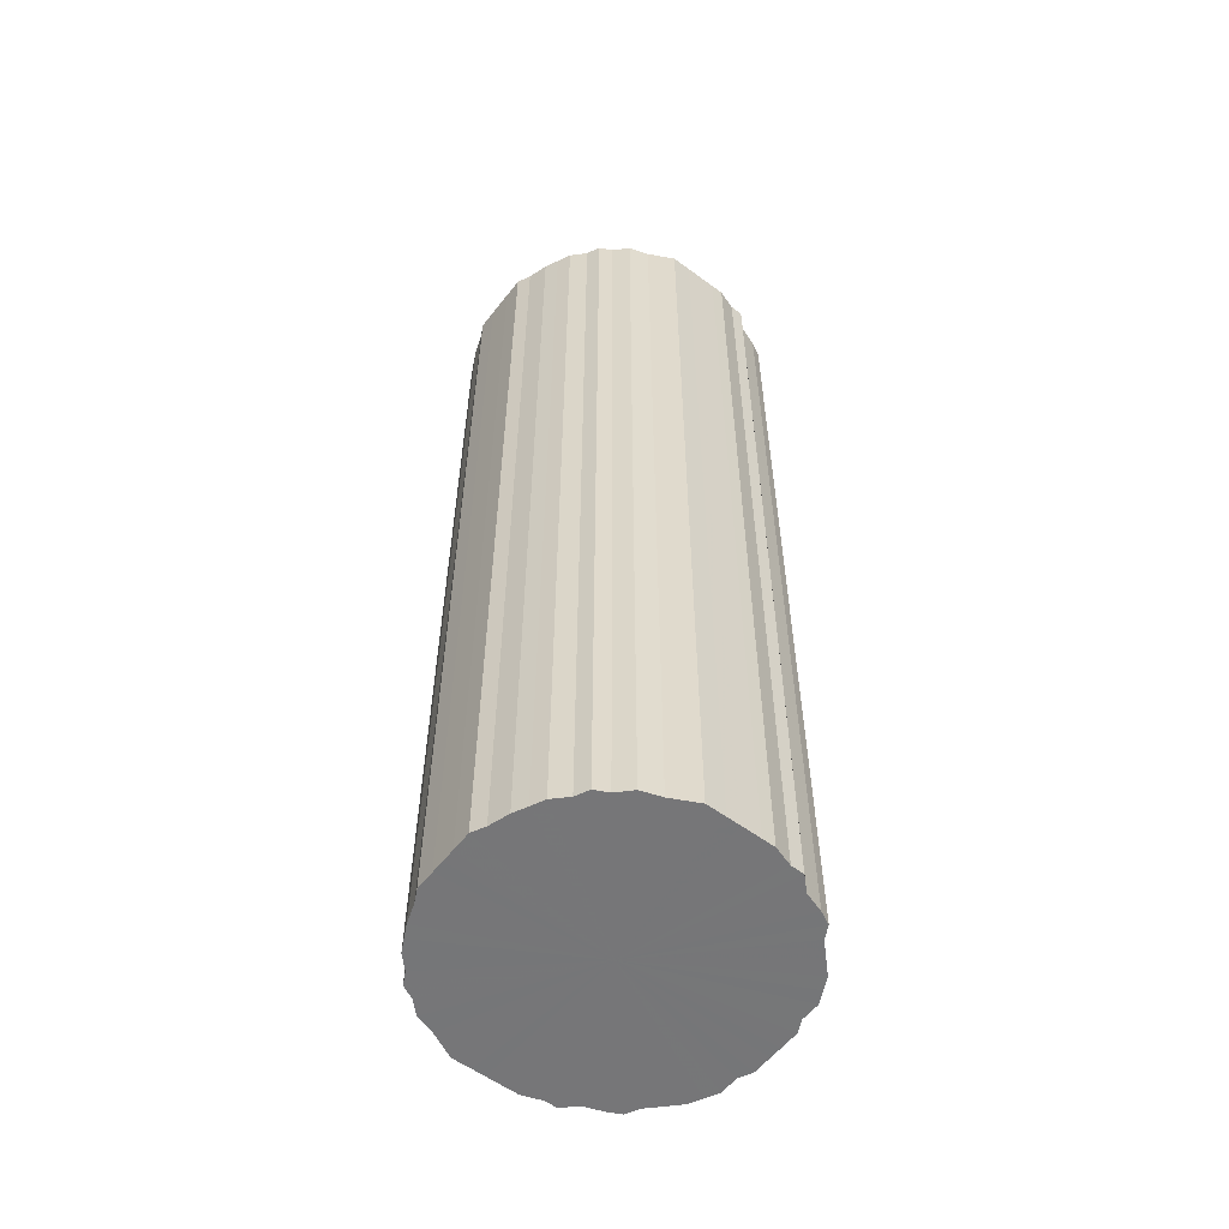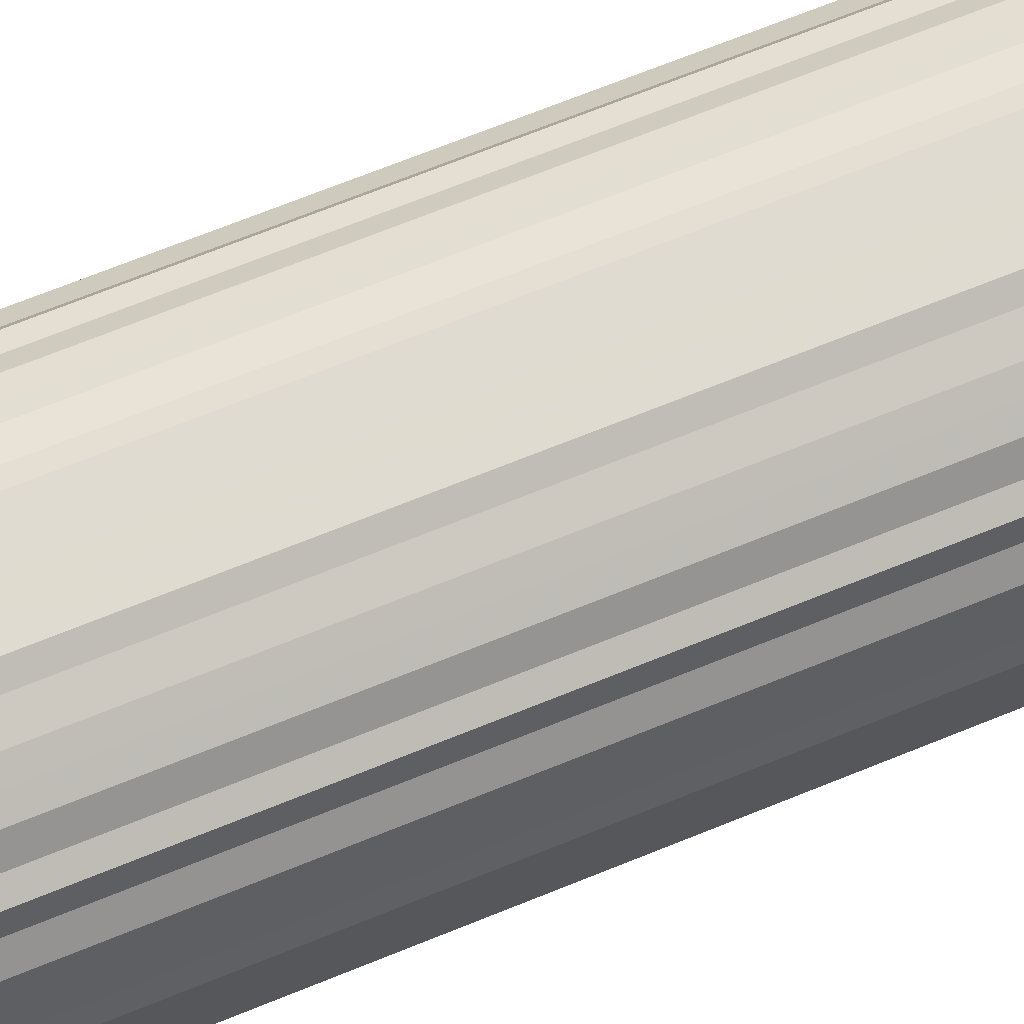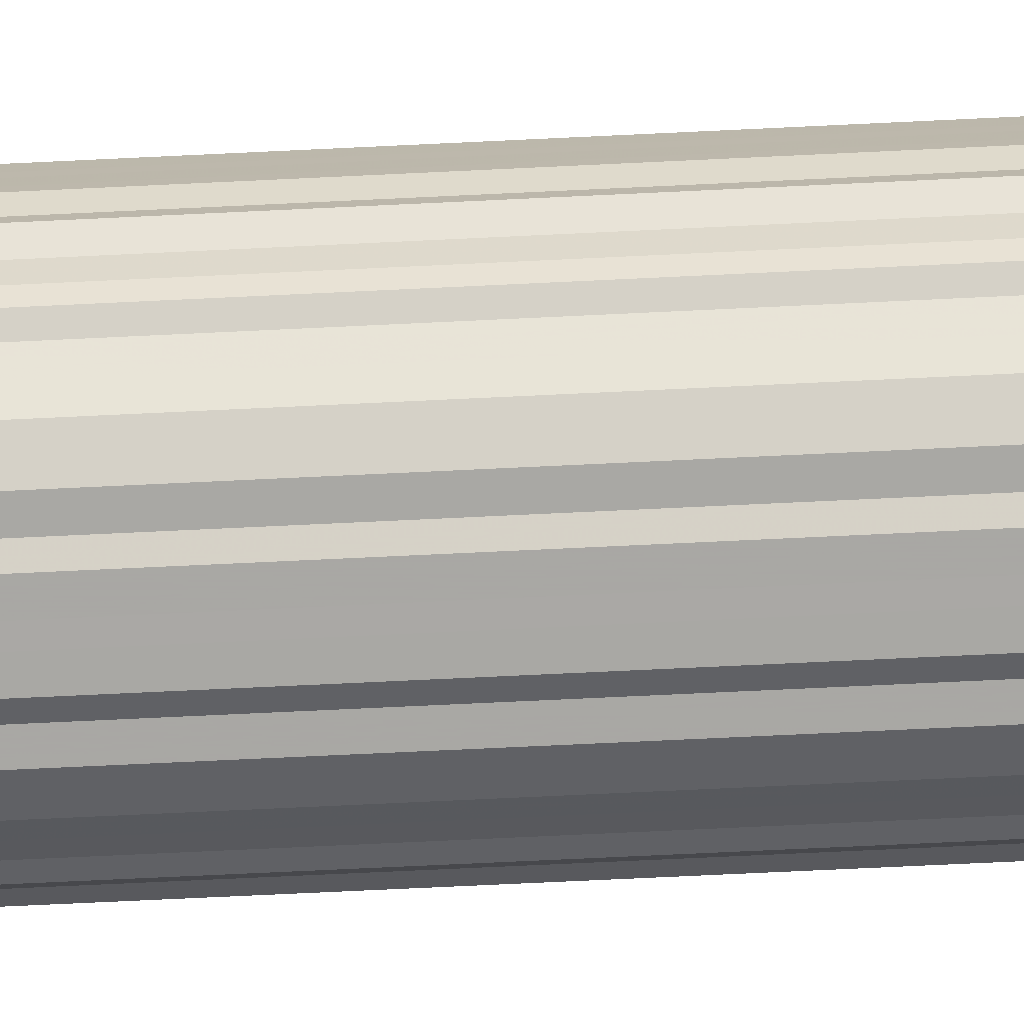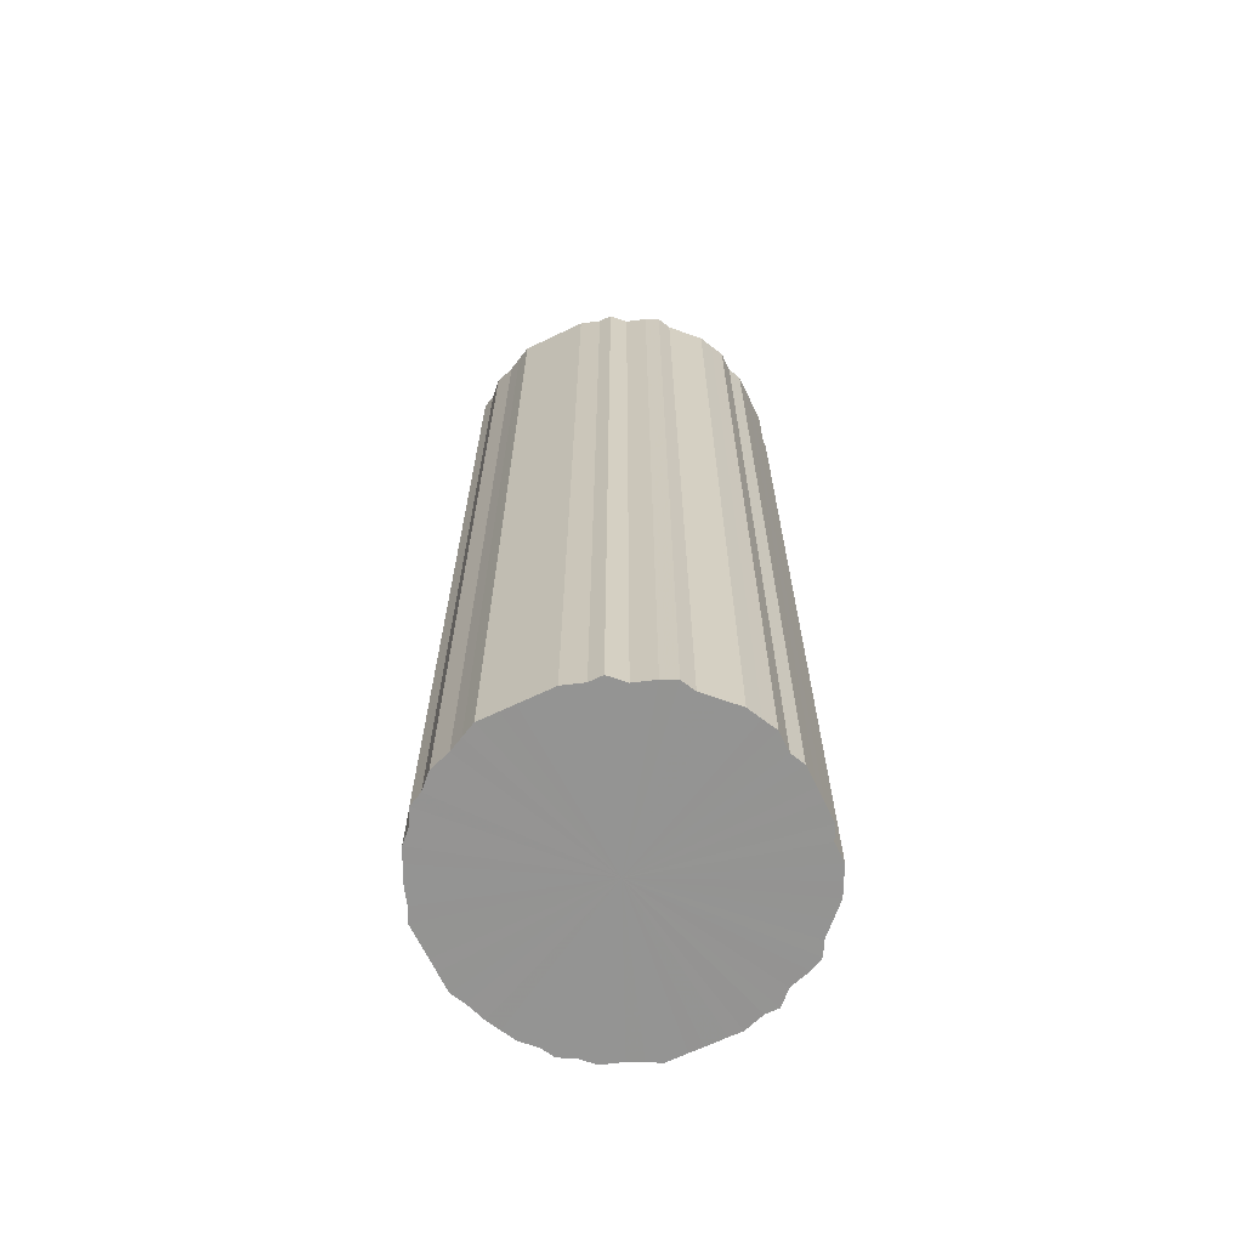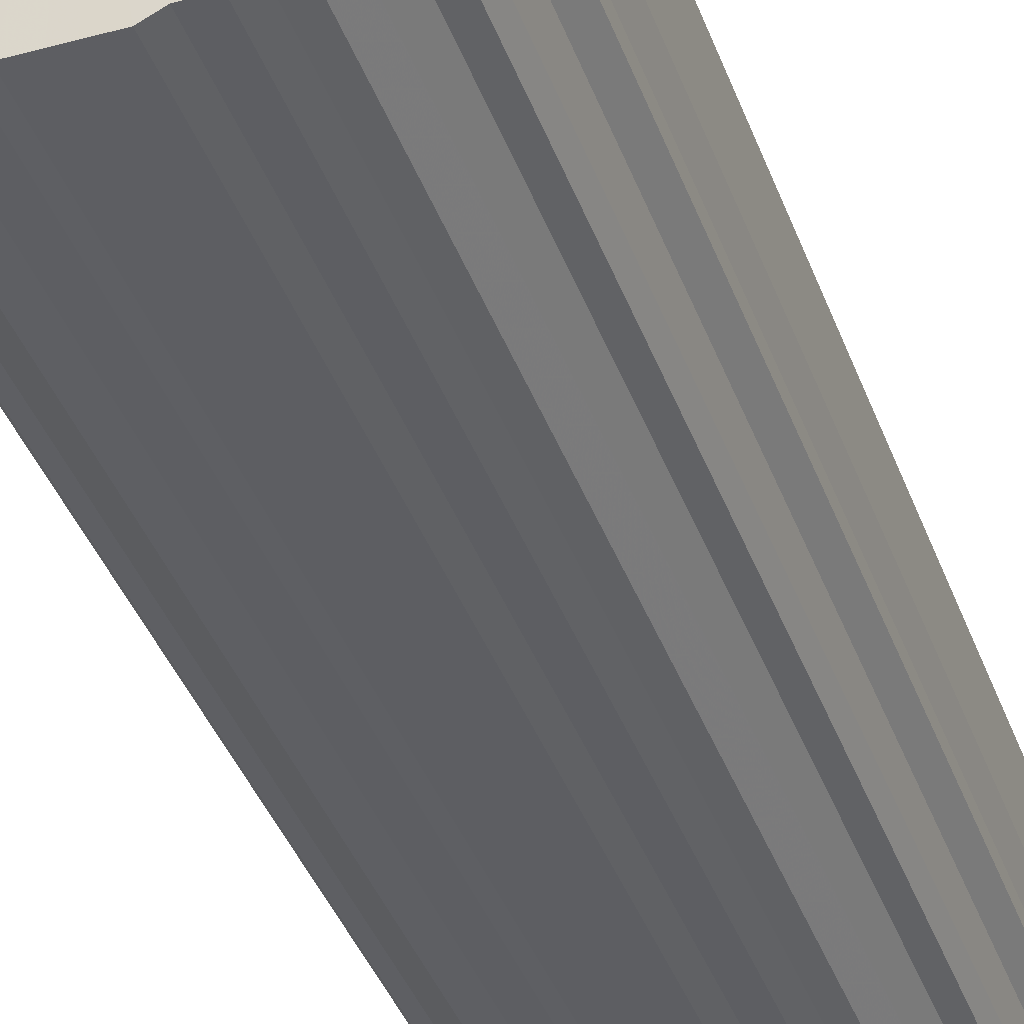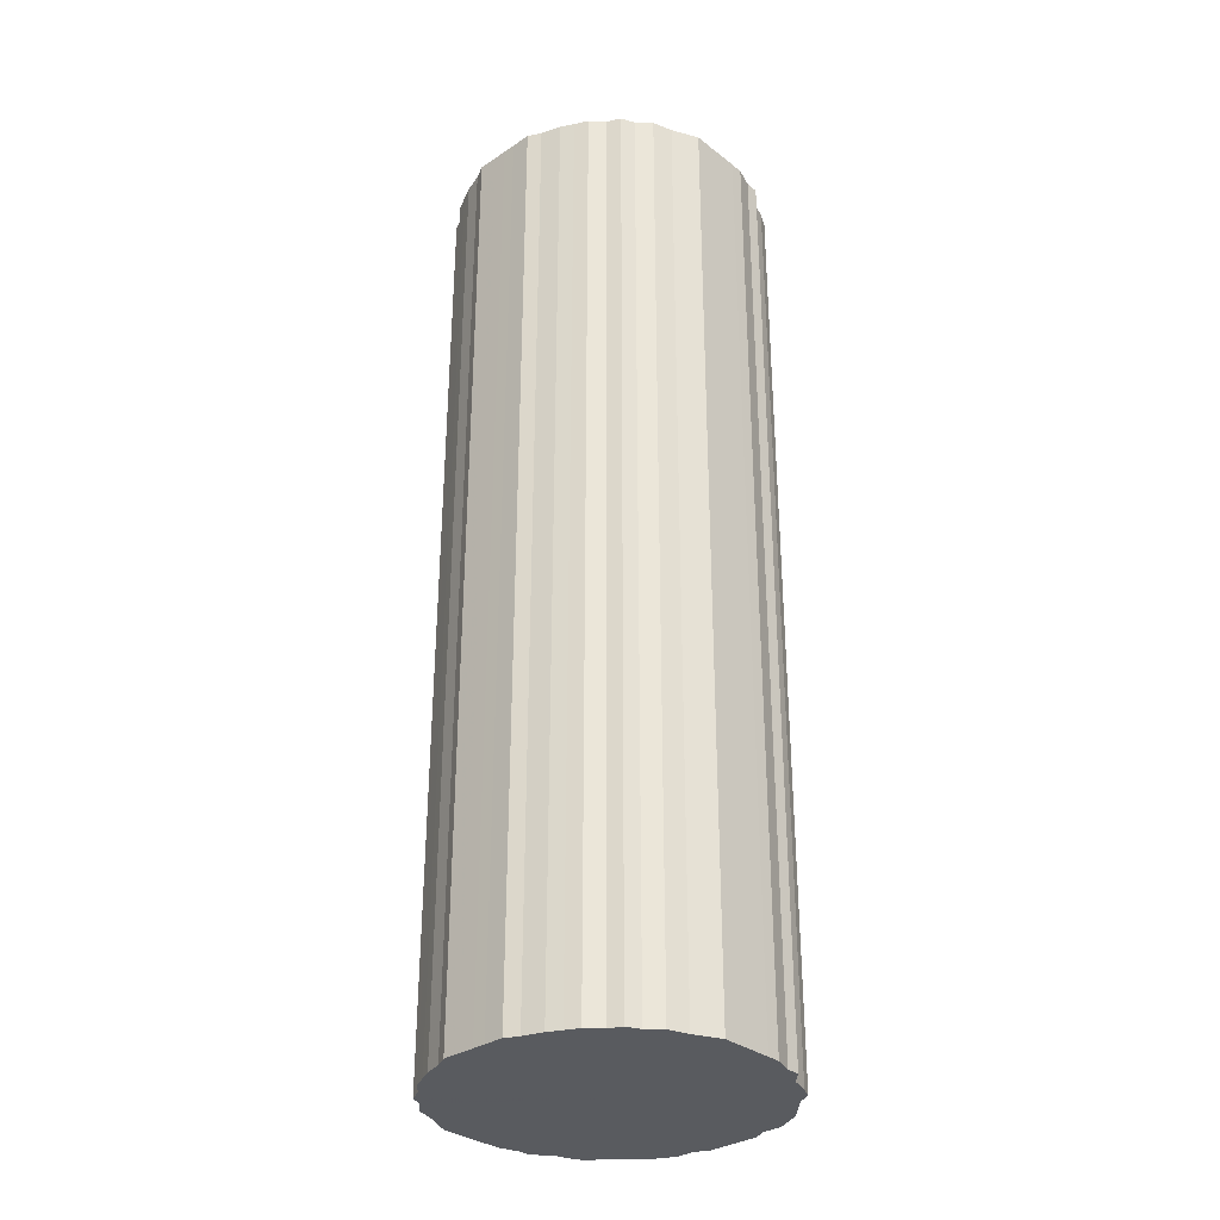
<metadata>
{"format":"obj","ext":"obj","renderer":"f3d","projection":"perspective","resolution":1024,"background":"white","views":[{"elev":-56.9,"azim":-127.5,"up":"+Z"},{"elev":70.2,"azim":-112.0,"up":"+Y"},{"elev":-74.9,"azim":-87.3,"up":"+Y"},{"elev":-67.0,"azim":-64.4,"up":"+Z"},{"elev":-38.8,"azim":-161.2,"up":"+Y"},{"elev":-32.1,"azim":-137.2,"up":"+Z"}]}
</metadata>
<code>
o 12641
v 2248 1880 19.25
v 2248 1880 19.25
v 2248 1880 20.7
v 2248 1880 19.25
v 2248 1880 20.7
v 2248 1880 19.25
v 2248 1880 20.7
v 2248 1880 19.25
v 2248 1880 20.7
v 2248 1880 19.25
v 2248 1880 20.7
v 2248 1880 19.25
v 2248 1880 20.7
v 2248 1880 19.25
v 2248 1880 20.7
v 2248 1880 19.25
v 2248 1880 20.7
v 2248 1880 19.25
v 2248 1880 20.7
v 2248 1880 19.25
v 2248 1880 20.7
v 2248 1880 19.25
v 2248 1880 20.7
v 2248 1880 19.25
v 2248 1880 20.7
v 2248 1880 19.25
v 2248 1880 20.7
v 2248 1880 19.25
v 2248 1880 20.7
v 2248 1880 19.25
v 2248 1880 20.7
v 2248 1880 19.25
v 2248 1880 20.7
v 2248 1880 19.25
v 2248 1880 20.7
v 2248 1880 19.25
v 2248 1880 20.7
v 2248 1880 19.25
v 2248 1880 20.7
v 2248 1880 19.25
v 2248 1880 20.7
v 2249 1880 19.25
v 2249 1880 20.7
v 2248 1880 19.25
v 2248 1880 20.7
v 2249 1880 19.25
v 2249 1880 20.7
v 2248 1880 19.25
v 2248 1880 20.7
v 2249 1880 19.25
v 2249 1880 20.7
v 2248 1880 19.25
v 2248 1880 20.7
v 2249 1880 19.25
v 2249 1880 20.7
v 2248 1880 19.25
v 2248 1880 20.7
v 2249 1880 19.25
v 2249 1880 20.7
v 2248 1880 19.25
v 2248 1880 20.7
v 2249 1880 19.25
v 2249 1880 20.7
v 2248 1880 19.25
v 2248 1880 20.7
v 2249 1880 19.25
v 2249 1880 20.7
v 2248 1880 19.25
v 2248 1880 20.7
v 2249 1880 19.25
v 2249 1880 20.7
v 2248 1880 19.25
v 2248 1880 20.7
v 2249 1880 19.25
v 2249 1880 20.7
v 2248 1880 19.25
v 2248 1880 20.7
v 2249 1880 19.25
v 2249 1880 20.7
v 2248 1880 19.25
v 2248 1880 20.7
v 2249 1880 19.25
v 2249 1880 20.7
v 2248 1880 19.25
v 2248 1880 20.7
v 2248 1880 19.25
v 2248 1880 20.7
v 2248 1880 19.25
v 2248 1880 20.7
v 2248 1880 19.25
v 2248 1880 20.7
v 2248 1880 19.25
v 2248 1880 20.7
v 2248 1880 19.25
v 2248 1880 20.7
v 2248 1880 19.25
v 2248 1880 20.7
v 2248 1880 19.25
v 2248 1880 20.7
v 2248 1880 19.25
v 2248 1880 20.7
v 2248 1880 19.25
v 2248 1880 20.7
v 2248 1880 19.25
v 2248 1880 20.7
v 2248 1880 19.25
v 2248 1880 20.7
v 2248 1880 19.25
v 2248 1880 20.7
v 2248 1880 19.25
v 2248 1880 20.7
v 2248 1880 19.25
v 2248 1880 20.7
v 2248 1880 19.25
v 2248 1880 20.7
v 2248 1880 19.25
v 2248 1880 20.7
v 2248 1880 19.25
v 2248 1880 20.7
v 2248 1880 19.25
v 2248 1880 20.7
v 2248 1880 20.7
v 2248 1880 20.7
v 2248 1880 19.25
v 2248 1880 20.7
v 2248 1880 19.25
v 2248 1880 20.7
v 2248 1880 20.7
v 2248 1880 19.25
v 2248 1880 20.7
v 2248 1880 19.25
v 2248 1880 19.25
v 2248 1880 20.7
v 2248 1880 20.7
v 2248 1880 19.25
v 2248 1880 20.7
v 2248 1880 19.25
v 2248 1880 19.25
v 2248 1880 20.7
v 2248 1880 20.7
v 2248 1880 19.25
v 2248 1880 20.7
v 2248 1880 19.25
v 2248 1880 19.25
v 2248 1880 20.7
v 2248 1880 20.7
v 2248 1880 19.25
v 2248 1880 20.7
v 2248 1880 19.25
v 2248 1880 19.25
v 2248 1880 20.7
v 2248 1880 20.7
v 2248 1880 19.25
v 2249 1880 20.7
v 2248 1880 19.25
v 2248 1880 19.25
v 2248 1880 20.7
v 2249 1880 20.7
v 2249 1880 19.25
v 2249 1880 20.7
v 2249 1880 19.25
v 2248 1880 19.25
v 2248 1880 20.7
v 2249 1880 20.7
v 2249 1880 19.25
v 2249 1880 20.7
v 2249 1880 19.25
v 2248 1880 19.25
v 2248 1880 20.7
v 2249 1880 20.7
v 2249 1880 19.25
v 2249 1880 20.7
v 2249 1880 19.25
v 2248 1880 19.25
v 2248 1880 20.7
v 2249 1880 20.7
v 2249 1880 19.25
v 2249 1880 20.7
v 2249 1880 19.25
v 2248 1880 19.25
v 2248 1880 20.7
v 2249 1880 20.7
v 2249 1880 19.25
v 2249 1880 20.7
v 2249 1880 19.25
v 2248 1880 19.25
v 2248 1880 20.7
v 2248 1880 20.7
v 2249 1880 19.25
v 2248 1880 20.7
v 2248 1880 19.25
v 2248 1880 19.25
v 2248 1880 20.7
v 2248 1880 20.7
v 2248 1880 19.25
v 2248 1880 20.7
v 2248 1880 19.25
v 2248 1880 19.25
v 2248 1880 20.7
v 2248 1880 20.7
v 2248 1880 19.25
v 2248 1880 20.7
v 2248 1880 19.25
v 2248 1880 19.25
v 2248 1880 20.7
v 2248 1880 20.7
v 2248 1880 19.25
v 2248 1880 20.7
v 2248 1880 19.25
v 2248 1880 19.25
v 2248 1880 20.7
v 2248 1880 20.7
v 2248 1880 19.25
v 2248 1880 20.7
v 2248 1880 19.25
v 2248 1880 19.25
v 2248 1880 20.7
v 2248 1880 20.7
v 2248 1880 19.25
v 2248 1880 20.7
v 2248 1880 19.25
v 2248 1880 19.25
v 2248 1880 20.7
v 2248 1880 20.7
v 2248 1880 19.25
v 2248 1880 20.7
v 2248 1880 19.25
v 2248 1880 19.25
v 2248 1880 20.7
v 2248 1880 20.7
v 2248 1880 19.25
v 2248 1880 20.7
v 2248 1880 19.25
v 2248 1880 19.25
v 2248 1880 20.7
v 2248 1880 20.7
v 2248 1880 19.25
v 2248 1880 20.7
v 2248 1880 19.25
v 2248 1880 19.25
v 2248 1880 20.7
v 2248 1880 20.7
v 2248 1880 19.25
v 2248 1880 19.25
v 2248 1880 19.25
v 2248 1880 19.25
v 2248 1880 19.25
v 2248 1880 19.25
v 2248 1880 19.25
v 2248 1880 19.25
v 2248 1880 19.25
v 2248 1880 19.25
v 2248 1880 19.25
v 2248 1880 19.25
v 2248 1880 19.25
v 2248 1880 19.25
v 2248 1880 19.25
v 2248 1880 19.25
v 2248 1880 19.25
v 2248 1880 19.25
v 2248 1880 19.25
v 2248 1880 19.25
v 2248 1880 19.25
v 2248 1880 19.25
v 2248 1880 19.25
v 2248 1880 19.25
v 2249 1880 19.25
v 2248 1880 19.25
v 2249 1880 19.25
v 2248 1880 19.25
v 2249 1880 19.25
v 2248 1880 19.25
v 2249 1880 19.25
v 2248 1880 19.25
v 2249 1880 19.25
v 2248 1880 19.25
v 2249 1880 19.25
v 2248 1880 19.25
v 2249 1880 19.25
v 2248 1880 19.25
v 2249 1880 19.25
v 2248 1880 19.25
v 2249 1880 19.25
v 2248 1880 19.25
v 2249 1880 19.25
v 2248 1880 19.25
v 2249 1880 19.25
v 2248 1880 19.25
v 2248 1880 19.25
v 2248 1880 19.25
v 2248 1880 19.25
v 2248 1880 19.25
v 2248 1880 19.25
v 2248 1880 19.25
v 2248 1880 19.25
v 2248 1880 19.25
v 2248 1880 19.25
v 2248 1880 19.25
v 2248 1880 19.25
v 2248 1880 19.25
v 2248 1880 19.25
v 2248 1880 19.25
v 2248 1880 19.25
v 2248 1880 19.25
v 2248 1880 19.25
v 2248 1880 19.25
v 2248 1880 20.7
v 2248 1880 20.7
v 2248 1880 20.7
v 2248 1880 20.7
v 2248 1880 20.7
v 2248 1880 20.7
v 2248 1880 20.7
v 2248 1880 20.7
v 2248 1880 20.7
v 2248 1880 20.7
v 2248 1880 20.7
v 2248 1880 20.7
v 2248 1880 20.7
v 2248 1880 20.7
v 2248 1880 20.7
v 2248 1880 20.7
v 2248 1880 20.7
v 2248 1880 20.7
v 2248 1880 20.7
v 2248 1880 20.7
v 2248 1880 20.7
v 2249 1880 20.7
v 2248 1880 20.7
v 2249 1880 20.7
v 2248 1880 20.7
v 2249 1880 20.7
v 2248 1880 20.7
v 2249 1880 20.7
v 2248 1880 20.7
v 2249 1880 20.7
v 2248 1880 20.7
v 2249 1880 20.7
v 2248 1880 20.7
v 2249 1880 20.7
v 2248 1880 20.7
v 2249 1880 20.7
v 2248 1880 20.7
v 2249 1880 20.7
v 2248 1880 20.7
v 2249 1880 20.7
v 2248 1880 20.7
v 2249 1880 20.7
v 2248 1880 20.7
v 2248 1880 20.7
v 2248 1880 20.7
v 2248 1880 20.7
v 2248 1880 20.7
v 2248 1880 20.7
v 2248 1880 20.7
v 2248 1880 20.7
v 2248 1880 20.7
v 2248 1880 20.7
v 2248 1880 20.7
v 2248 1880 20.7
v 2248 1880 20.7
v 2248 1880 20.7
v 2248 1880 20.7
v 2248 1880 20.7
v 2248 1880 20.7
v 2248 1880 20.7
v 2248 1880 20.7
v 2248 1880 20.7
f 1 2 3
f 2 4 5
f 6 1 7
f 4 8 9
f 10 6 11
f 8 12 13
f 14 10 15
f 12 16 17
f 18 14 19
f 16 20 21
f 22 18 23
f 20 24 25
f 26 22 27
f 24 28 29
f 30 26 31
f 28 32 33
f 34 30 35
f 32 36 37
f 38 34 39
f 36 40 41
f 42 38 43
f 40 44 45
f 46 42 47
f 44 48 49
f 50 46 51
f 48 52 53
f 54 50 55
f 52 56 57
f 58 54 59
f 56 60 61
f 62 58 63
f 60 64 65
f 66 62 67
f 64 68 69
f 70 66 71
f 68 72 73
f 74 70 75
f 72 76 77
f 78 74 79
f 76 80 81
f 82 78 83
f 80 84 85
f 86 82 87
f 84 88 89
f 90 86 91
f 88 92 93
f 94 90 95
f 92 96 97
f 98 94 99
f 96 100 101
f 102 98 103
f 100 104 105
f 106 102 107
f 104 108 109
f 110 106 111
f 108 112 113
f 114 110 115
f 112 116 117
f 118 114 119
f 116 120 121
f 120 118 122
f 123 124 125
f 125 126 127
f 128 129 123
f 130 131 128
f 127 132 133
f 134 135 130
f 136 137 134
f 133 138 139
f 140 141 136
f 142 143 140
f 139 144 145
f 146 147 142
f 148 149 146
f 145 150 151
f 152 153 148
f 154 155 152
f 151 156 157
f 158 159 154
f 160 161 158
f 157 162 163
f 164 165 160
f 166 167 164
f 163 168 169
f 170 171 166
f 172 173 170
f 169 174 175
f 176 177 172
f 178 179 176
f 175 180 181
f 182 183 178
f 184 185 182
f 181 186 187
f 188 189 184
f 190 191 188
f 187 192 193
f 194 195 190
f 196 197 194
f 193 198 199
f 200 201 196
f 202 203 200
f 199 204 205
f 206 207 202
f 208 209 206
f 205 210 211
f 212 213 208
f 214 215 212
f 211 216 217
f 218 219 214
f 220 221 218
f 217 222 223
f 224 225 220
f 226 227 224
f 223 228 229
f 230 231 226
f 232 233 230
f 229 234 235
f 236 237 232
f 238 239 236
f 235 240 241
f 242 243 238
f 241 244 242
f 245 246 247
f 245 248 246
f 245 247 249
f 245 250 248
f 245 249 251
f 245 252 250
f 245 251 253
f 245 254 252
f 245 253 255
f 245 256 254
f 245 255 257
f 245 258 256
f 245 257 259
f 245 260 258
f 245 259 261
f 245 262 260
f 245 261 263
f 245 264 262
f 245 263 265
f 245 266 264
f 245 265 267
f 245 268 266
f 245 267 269
f 245 270 268
f 245 269 271
f 245 272 270
f 245 271 273
f 245 274 272
f 245 273 275
f 245 276 274
f 245 275 277
f 245 278 276
f 245 277 279
f 245 280 278
f 245 279 281
f 245 282 280
f 245 281 283
f 245 284 282
f 245 283 285
f 245 286 284
f 245 285 287
f 245 288 286
f 245 287 289
f 245 290 288
f 245 289 291
f 245 292 290
f 245 291 293
f 245 294 292
f 245 293 295
f 245 296 294
f 245 295 297
f 245 298 296
f 245 297 299
f 245 300 298
f 245 299 301
f 245 302 300
f 245 301 303
f 245 304 302
f 245 303 305
f 245 306 304
f 245 305 306
f 307 308 309
f 307 310 308
f 307 309 311
f 307 312 310
f 307 311 313
f 307 314 312
f 307 313 315
f 307 316 314
f 307 315 317
f 307 318 316
f 307 317 319
f 307 320 318
f 307 319 321
f 307 322 320
f 307 321 323
f 307 324 322
f 307 323 325
f 307 326 324
f 307 325 327
f 307 328 326
f 307 327 329
f 307 330 328
f 307 329 331
f 307 332 330
f 307 331 333
f 307 334 332
f 307 333 335
f 307 336 334
f 307 335 337
f 307 338 336
f 307 337 339
f 307 340 338
f 307 339 341
f 307 342 340
f 307 341 343
f 307 344 342
f 307 343 345
f 307 346 344
f 307 345 347
f 307 348 346
f 307 347 349
f 307 350 348
f 307 349 351
f 307 352 350
f 307 351 353
f 307 354 352
f 307 353 355
f 307 356 354
f 307 355 357
f 307 358 356
f 307 357 359
f 307 360 358
f 307 359 361
f 307 362 360
f 307 361 363
f 307 364 362
f 307 363 365
f 307 366 364
f 307 365 367
f 307 368 366
f 307 367 368

</code>
